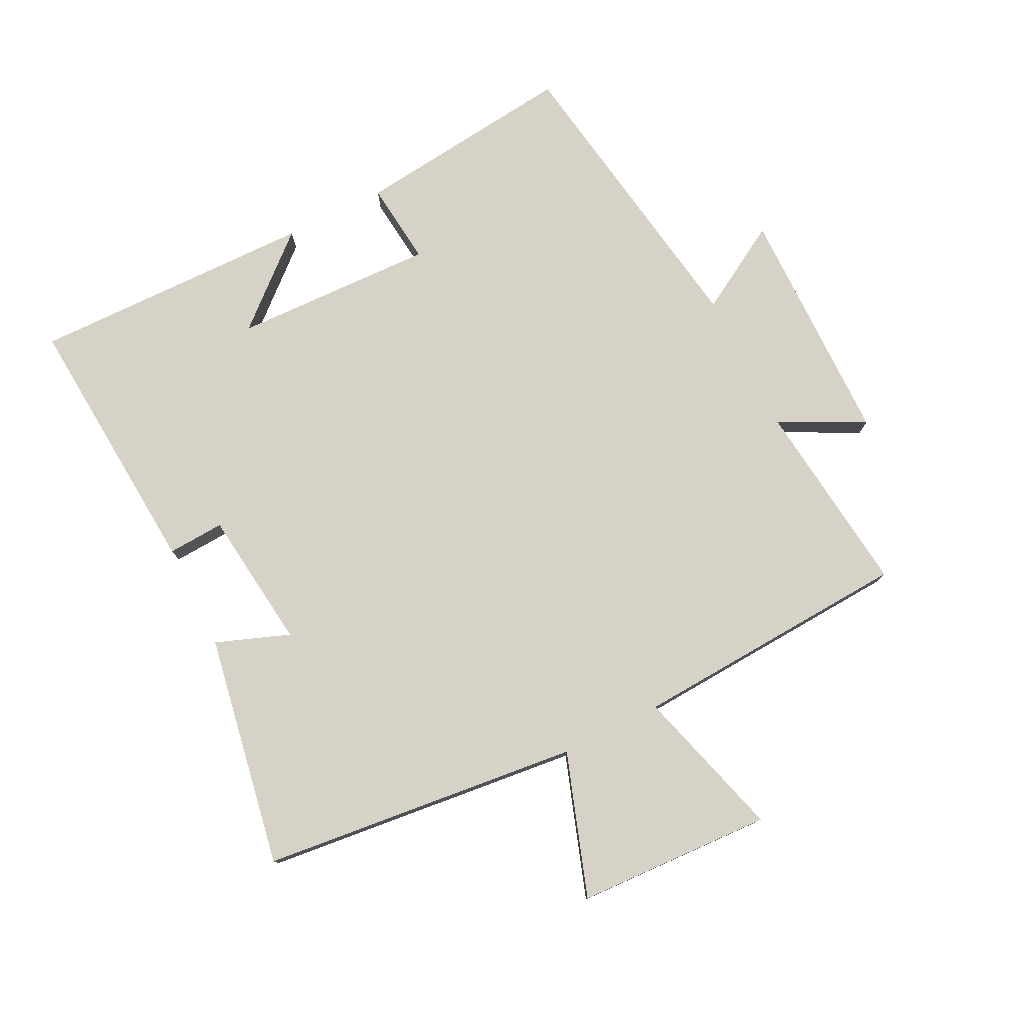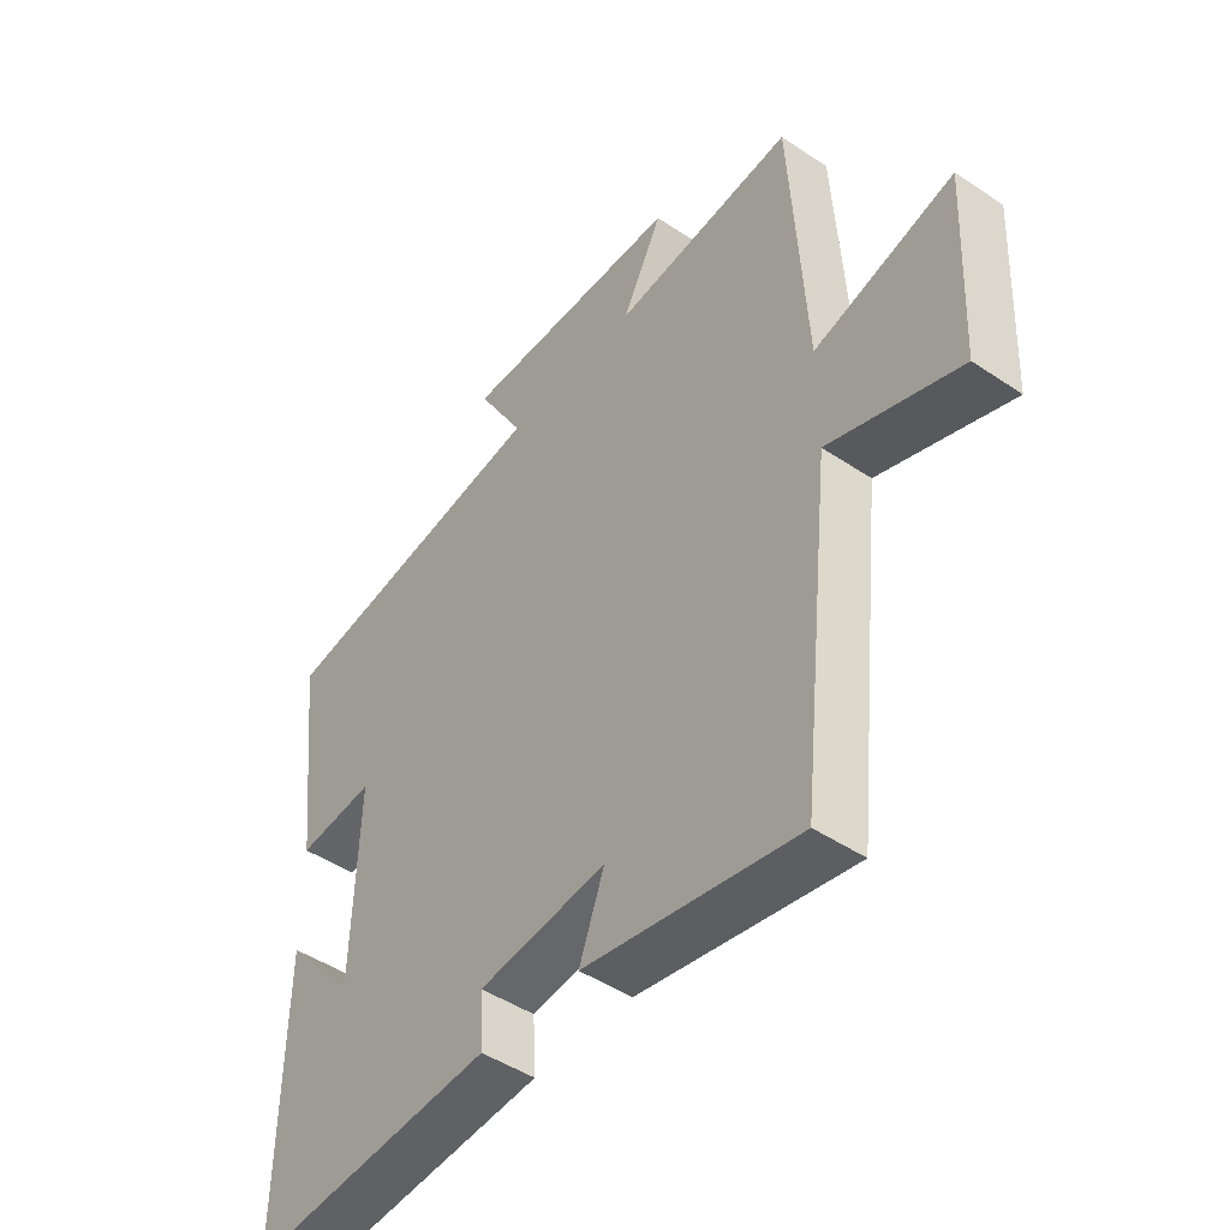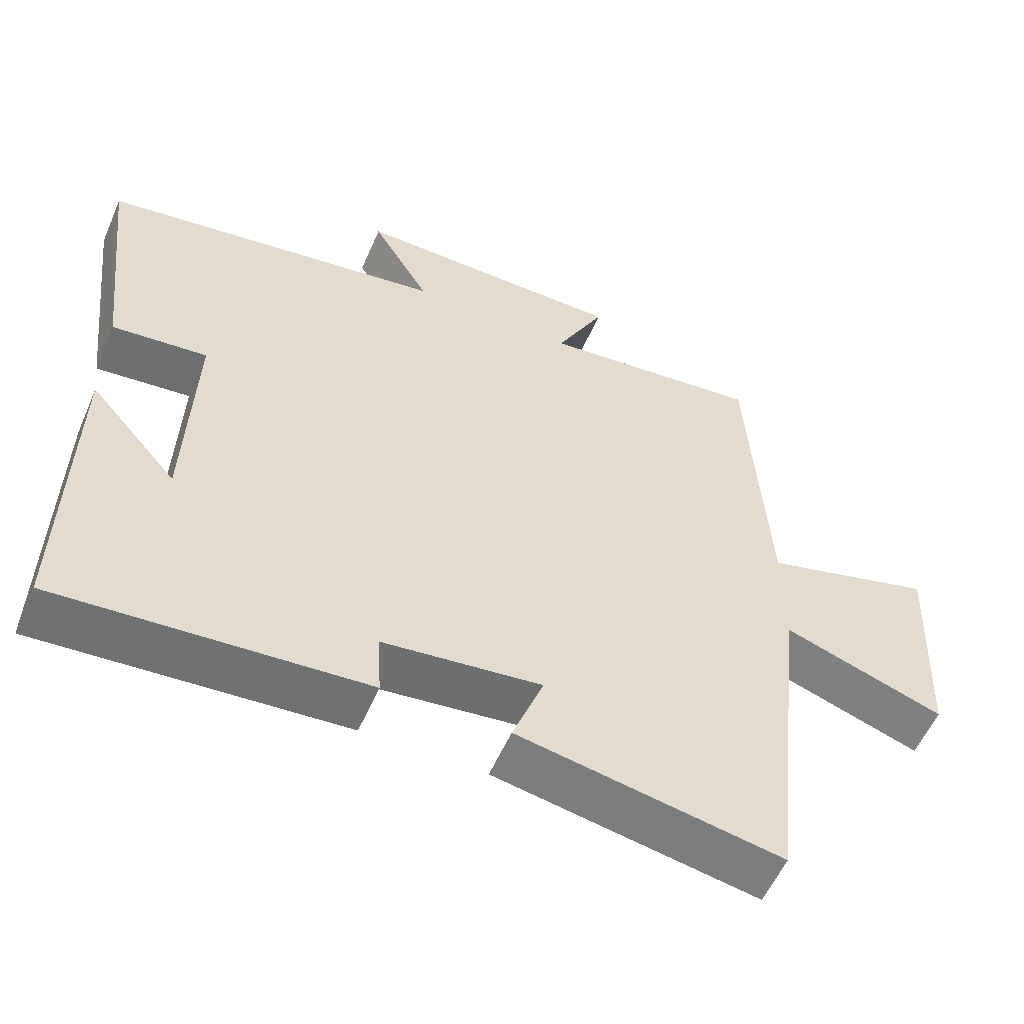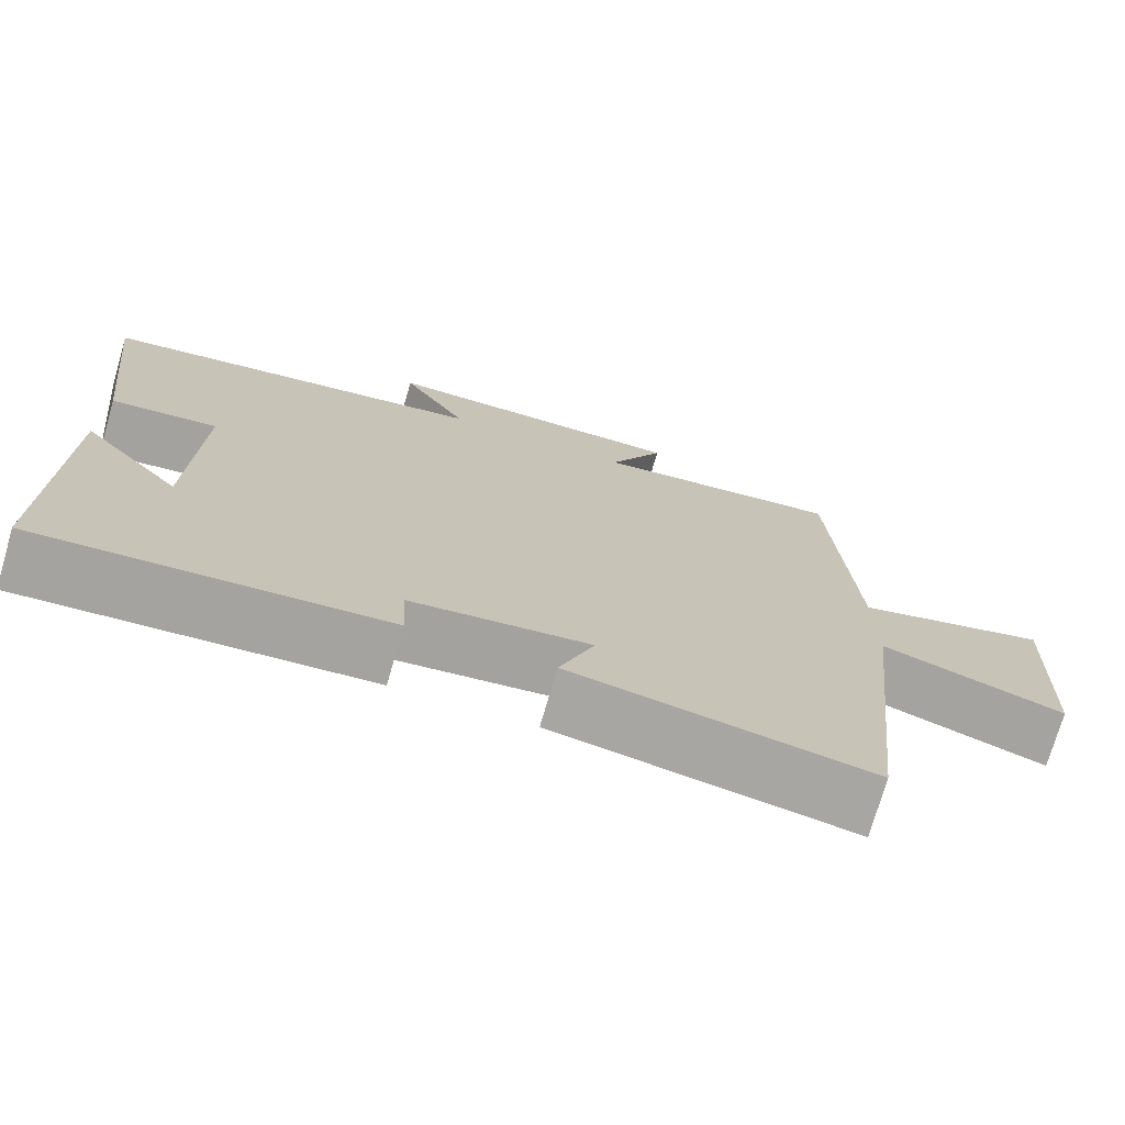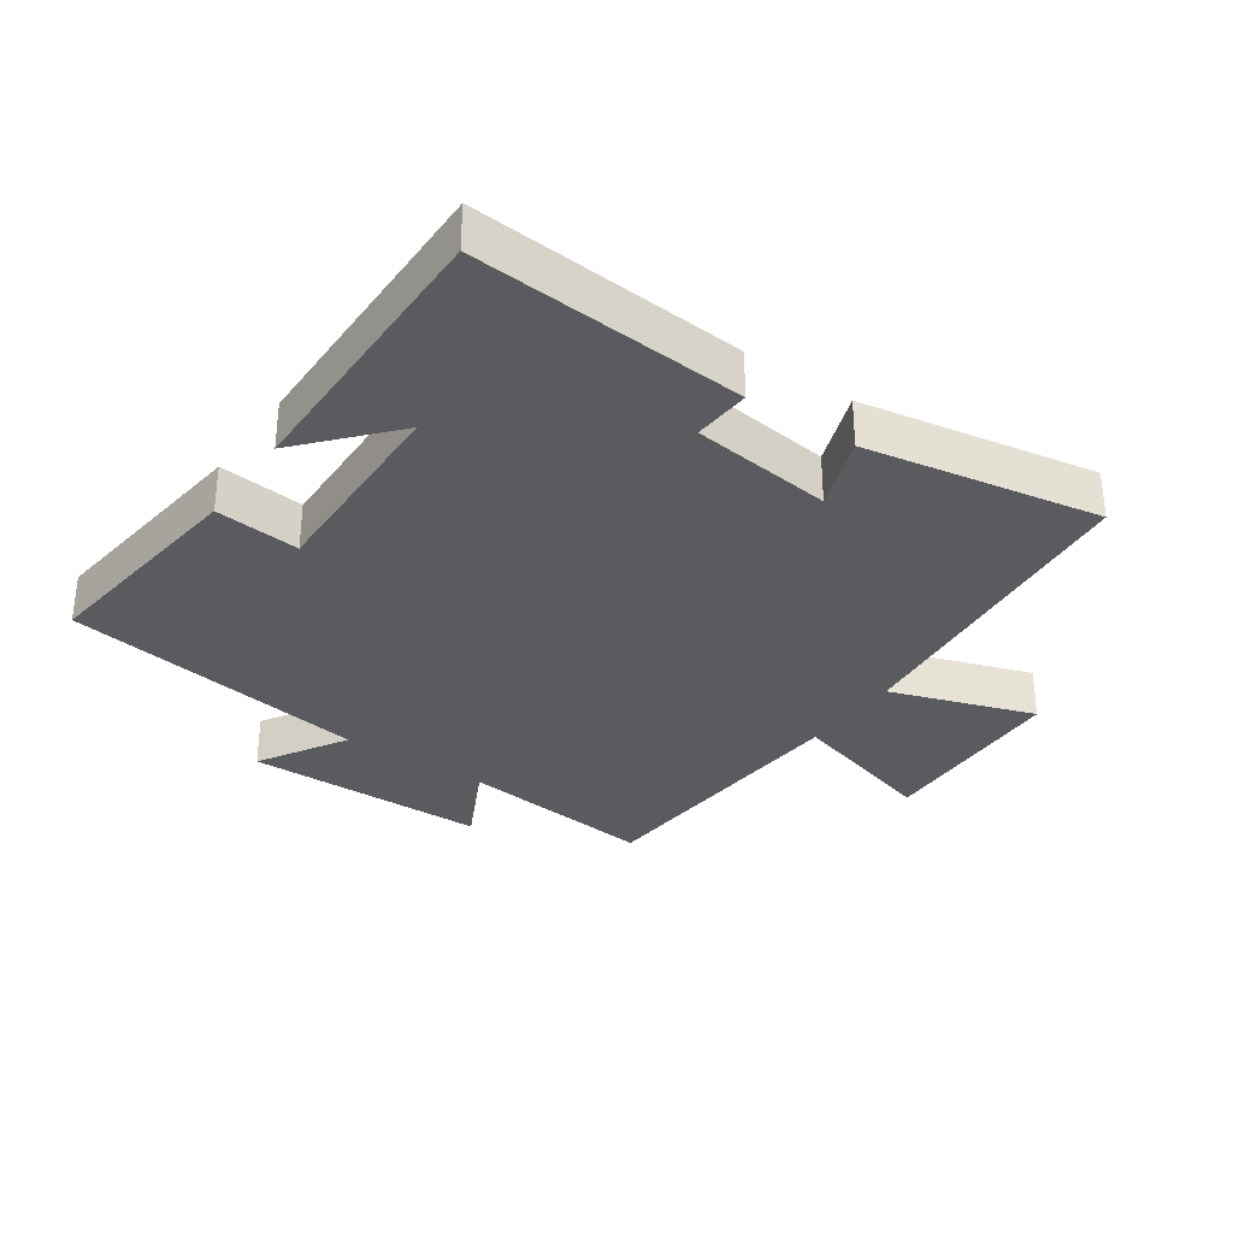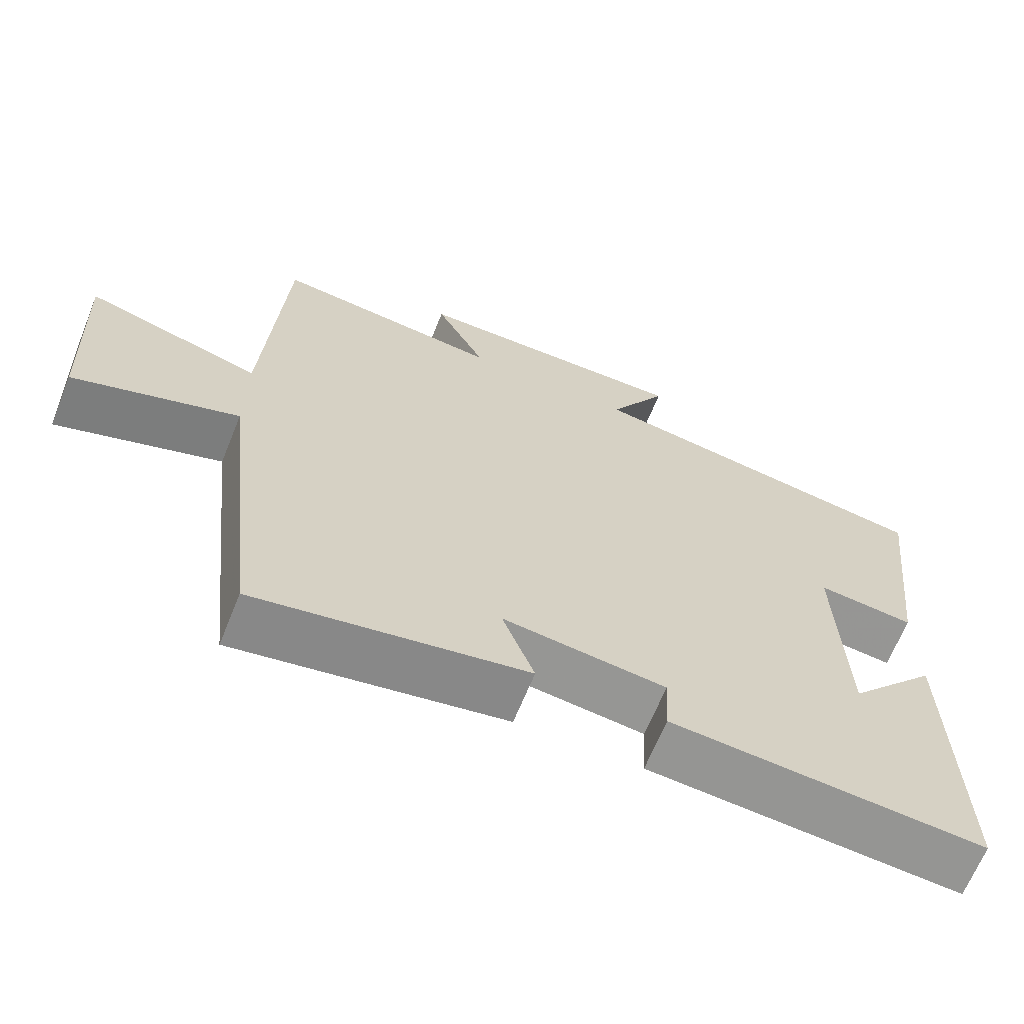
<metadata>
{"format":"obj","ext":"obj","renderer":"f3d","projection":"perspective","resolution":1024,"background":"white","views":[{"elev":77.8,"azim":-116.6,"up":"+Y"},{"elev":-46.4,"azim":-127.5,"up":"+Z"},{"elev":-56.5,"azim":156.6,"up":"+Z"},{"elev":-73.9,"azim":163.9,"up":"+Z"},{"elev":-32.3,"azim":145.1,"up":"+Y"},{"elev":-66.3,"azim":-22.0,"up":"+Z"}]}
</metadata>
<code>
v 0.54 0.07 0.425
v 0.5 0.07 0.078
v 0.369 0.07 0.092
v 0.379 0.07 -0.224
v 0.5 0.07 -0.086
v 0.507 0.07 -0.531
v 0.087 0.07 -0.5
v 0.092 0.07 -0.411
v -0.126 0.07 -0.385
v -0.083 0.07 -0.5
v -0.446 0.07 -0.565
v -0.5 0.07 -0.066
v -0.723 0.07 -0.142
v -0.737 0.07 0.164
v -0.5 0.07 0.096
v -0.474 0.07 0.535
v -0.166 0.07 0.5
v -0.234 0.07 0.633
v 0.144 0.07 0.637
v 0.064 0.07 0.5
v 0.54 0 0.425
v 0.5 0 0.078
v 0.369 0 0.092
v 0.379 0 -0.224
v 0.5 0 -0.086
v 0.507 0 -0.531
v 0.087 0 -0.5
v 0.092 0 -0.411
v -0.126 0 -0.385
v -0.083 0 -0.5
v -0.446 0 -0.565
v -0.5 0 -0.066
v -0.723 0 -0.142
v -0.737 0 0.164
v -0.5 0 0.096
v -0.474 0 0.535
v -0.166 0 0.5
v -0.234 0 0.633
v 0.144 0 0.637
v 0.064 0 0.5
f 17 18 19 20
f 17 20 1 2
f 15 16 17
f 12 13 14 15
f 9 10 11 12
f 8 9 12 15
f 6 7 8
f 4 5 6
f 4 6 8 15
f 17 2 3
f 3 4 15 17
f 40 39 38 37
f 22 21 40 37
f 37 36 35
f 35 34 33 32
f 32 31 30 29
f 35 32 29 28
f 28 27 26
f 26 25 24
f 35 28 26 24
f 23 22 37
f 37 35 24 23
f 1 21 22 2
f 2 22 23 3
f 3 23 24 4
f 4 24 25 5
f 5 25 26 6
f 6 26 27 7
f 7 27 28 8
f 8 28 29 9
f 9 29 30 10
f 10 30 31 11
f 11 31 32 12
f 12 32 33 13
f 13 33 34 14
f 14 34 35 15
f 15 35 36 16
f 16 36 37 17
f 17 37 38 18
f 18 38 39 19
f 19 39 40 20
f 20 40 21 1

</code>
